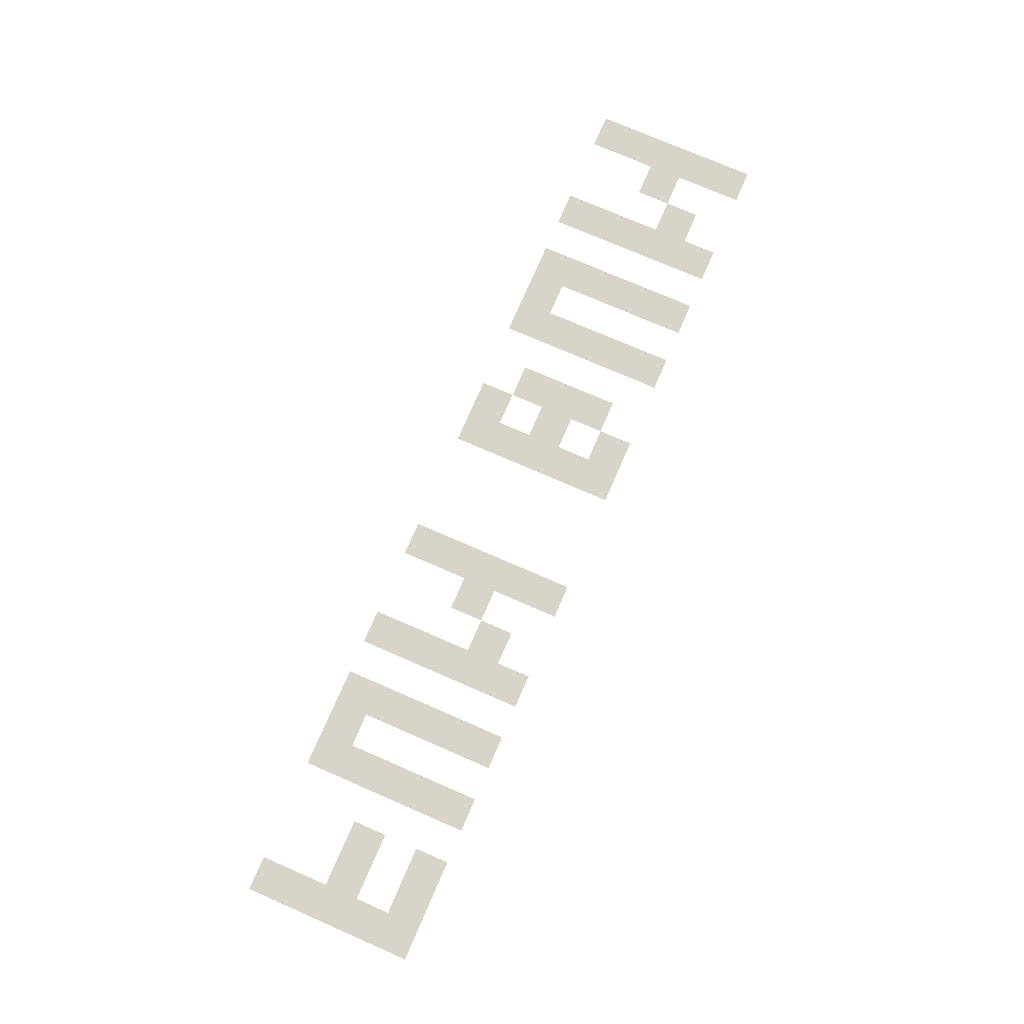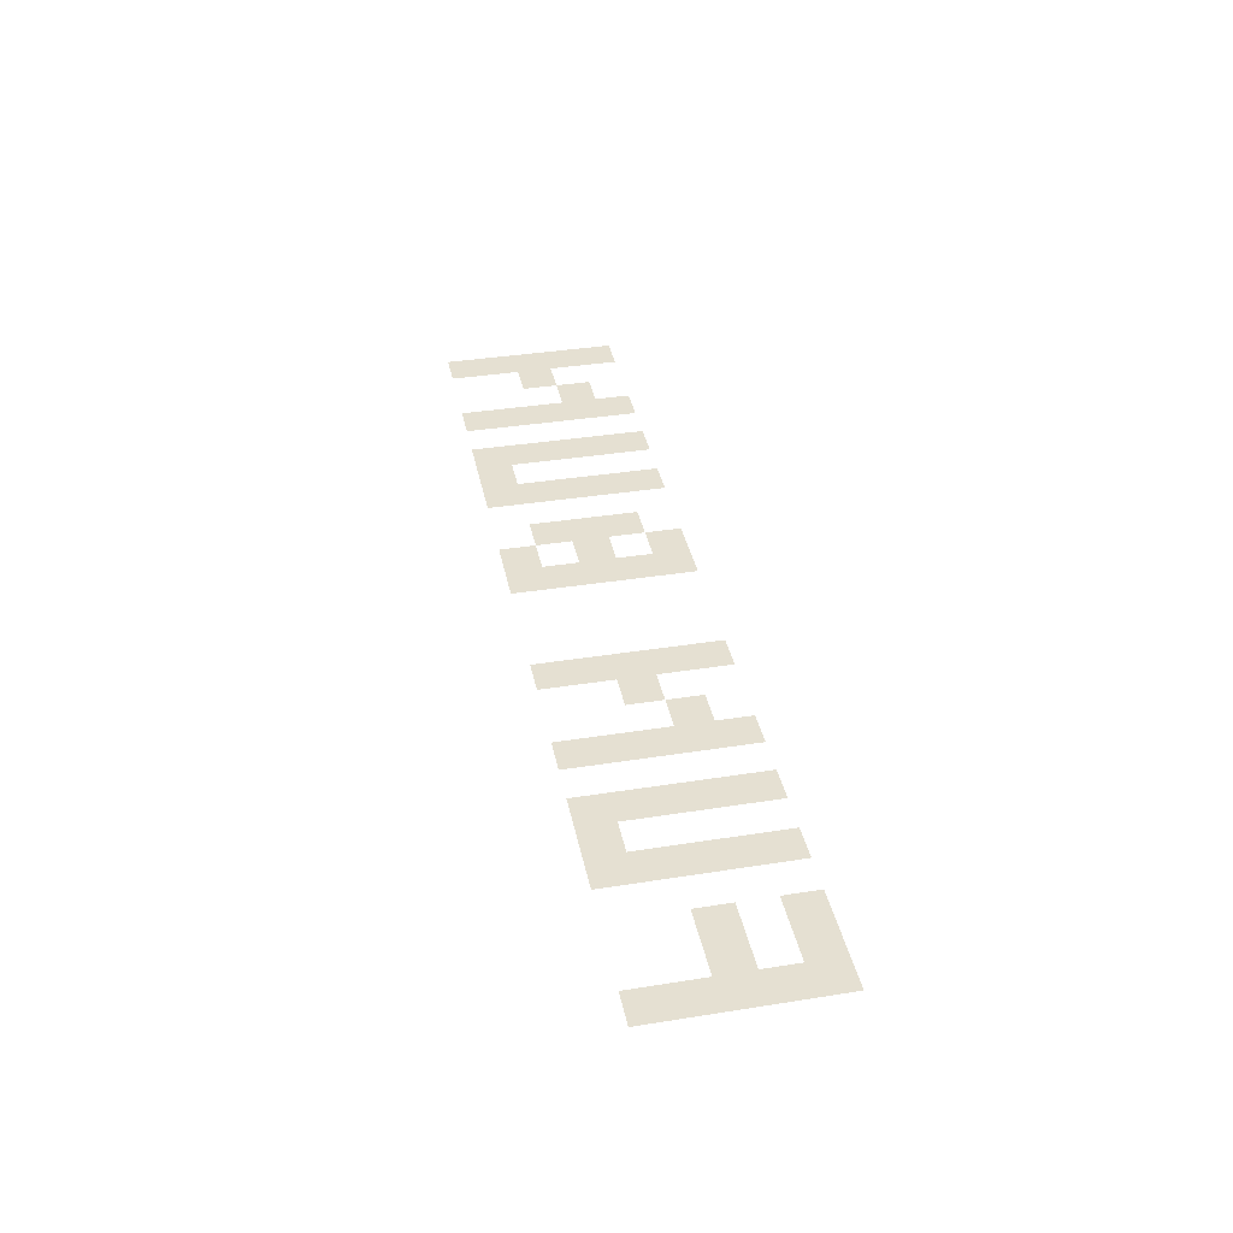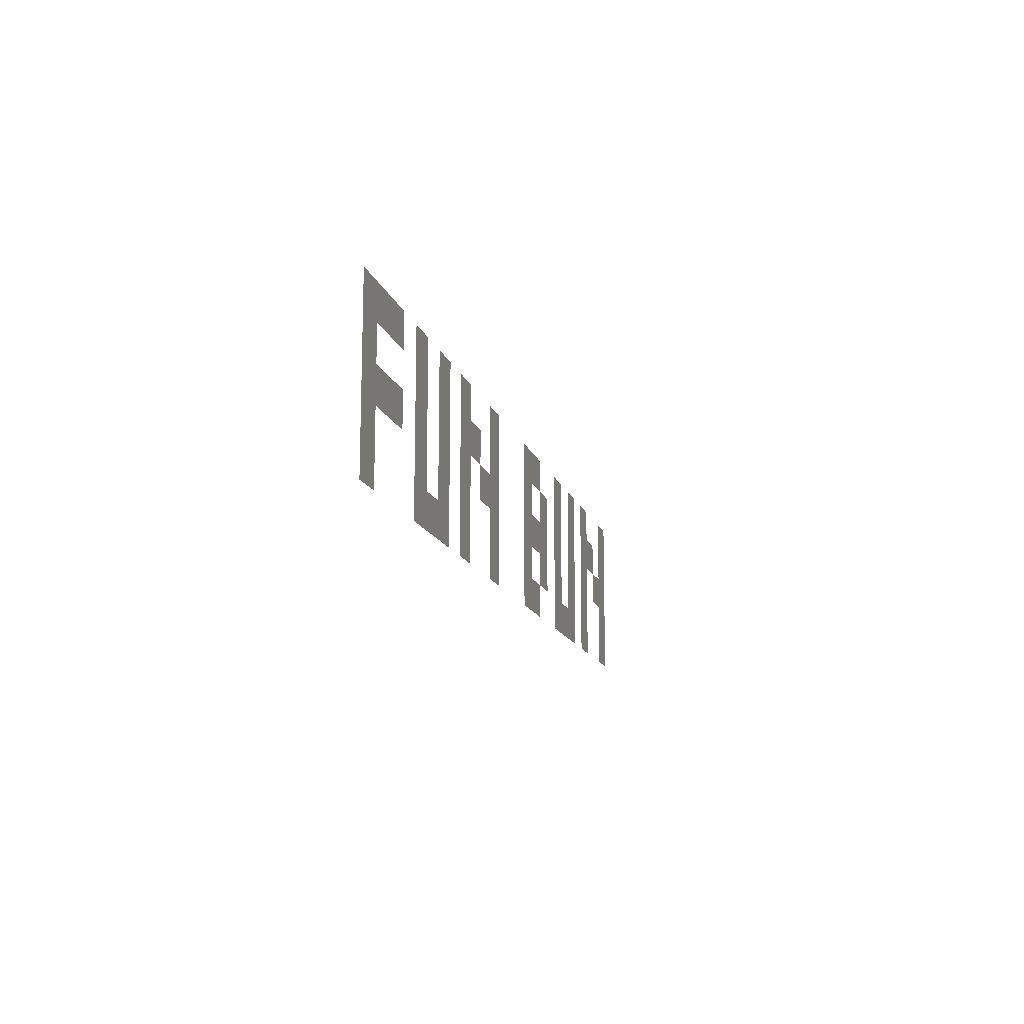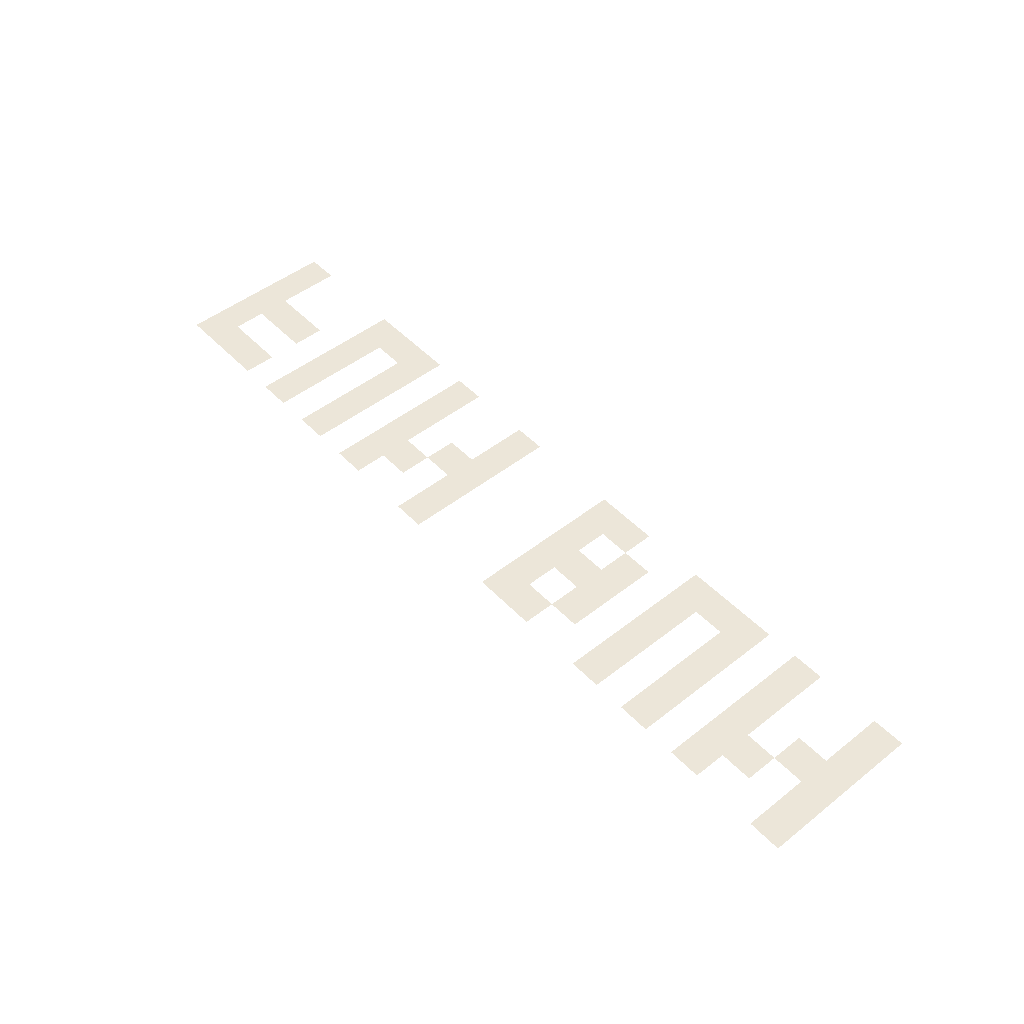
<metadata>
{"format":"obj","ext":"obj","renderer":"f3d","projection":"perspective","resolution":1024,"background":"white","views":[{"elev":75.2,"azim":113.5,"up":"+Z"},{"elev":37.6,"azim":78.5,"up":"+Z"},{"elev":-13.9,"azim":104.4,"up":"+Y"},{"elev":48.7,"azim":-131.2,"up":"+Z"}]}
</metadata>
<code>
v -37.12 -6.4 0
v -37.76 -6.4 0
v -37.76 -5.76 0
v -37.12 -5.76 0
v -37.76 -6.4 0
v -38.4 -6.4 0
v -38.4 -5.76 0
v -37.76 -5.76 0
v -38.4 -6.4 0
v -39.04 -6.4 0
v -39.04 -5.76 0
v -38.4 -5.76 0
v -39.68 -6.4 0
v -40.32 -6.4 0
v -40.32 -5.76 0
v -39.68 -5.76 0
v -40.96 -6.4 0
v -41.6 -6.4 0
v -41.6 -5.76 0
v -40.96 -5.76 0
v -42.24 -6.4 0
v -42.88 -6.4 0
v -42.88 -5.76 0
v -42.24 -5.76 0
v -44.16 -6.4 0
v -44.8 -6.4 0
v -44.8 -5.76 0
v -44.16 -5.76 0
v -46.72 -6.4 0
v -47.36 -6.4 0
v -47.36 -5.76 0
v -46.72 -5.76 0
v -47.36 -6.4 0
v -48 -6.4 0
v -48 -5.76 0
v -47.36 -5.76 0
v -49.28 -6.4 0
v -49.92 -6.4 0
v -49.92 -5.76 0
v -49.28 -5.76 0
v -50.56 -6.4 0
v -51.2 -6.4 0
v -51.2 -5.76 0
v -50.56 -5.76 0
v -51.84 -6.4 0
v -52.48 -6.4 0
v -52.48 -5.76 0
v -51.84 -5.76 0
v -53.76 -6.4 0
v -54.4 -6.4 0
v -54.4 -5.76 0
v -53.76 -5.76 0
v -37.12 -7.04 0
v -37.76 -7.04 0
v -37.76 -6.4 0
v -37.12 -6.4 0
v -39.68 -7.04 0
v -40.32 -7.04 0
v -40.32 -6.4 0
v -39.68 -6.4 0
v -40.96 -7.04 0
v -41.6 -7.04 0
v -41.6 -6.4 0
v -40.96 -6.4 0
v -42.24 -7.04 0
v -42.88 -7.04 0
v -42.88 -6.4 0
v -42.24 -6.4 0
v -42.88 -7.04 0
v -43.52 -7.04 0
v -43.52 -6.4 0
v -42.88 -6.4 0
v -44.16 -7.04 0
v -44.8 -7.04 0
v -44.8 -6.4 0
v -44.16 -6.4 0
v -46.72 -7.04 0
v -47.36 -7.04 0
v -47.36 -6.4 0
v -46.72 -6.4 0
v -48 -7.04 0
v -48.64 -7.04 0
v -48.64 -6.4 0
v -48 -6.4 0
v -49.28 -7.04 0
v -49.92 -7.04 0
v -49.92 -6.4 0
v -49.28 -6.4 0
v -50.56 -7.04 0
v -51.2 -7.04 0
v -51.2 -6.4 0
v -50.56 -6.4 0
v -51.84 -7.04 0
v -52.48 -7.04 0
v -52.48 -6.4 0
v -51.84 -6.4 0
v -52.48 -7.04 0
v -53.12 -7.04 0
v -53.12 -6.4 0
v -52.48 -6.4 0
v -53.76 -7.04 0
v -54.4 -7.04 0
v -54.4 -6.4 0
v -53.76 -6.4 0
v -37.12 -7.68 0
v -37.76 -7.68 0
v -37.76 -7.04 0
v -37.12 -7.04 0
v -37.76 -7.68 0
v -38.4 -7.68 0
v -38.4 -7.04 0
v -37.76 -7.04 0
v -38.4 -7.68 0
v -39.04 -7.68 0
v -39.04 -7.04 0
v -38.4 -7.04 0
v -39.68 -7.68 0
v -40.32 -7.68 0
v -40.32 -7.04 0
v -39.68 -7.04 0
v -40.96 -7.68 0
v -41.6 -7.68 0
v -41.6 -7.04 0
v -40.96 -7.04 0
v -42.24 -7.68 0
v -42.88 -7.68 0
v -42.88 -7.04 0
v -42.24 -7.04 0
v -43.52 -7.68 0
v -44.16 -7.68 0
v -44.16 -7.04 0
v -43.52 -7.04 0
v -44.16 -7.68 0
v -44.8 -7.68 0
v -44.8 -7.04 0
v -44.16 -7.04 0
v -46.72 -7.68 0
v -47.36 -7.68 0
v -47.36 -7.04 0
v -46.72 -7.04 0
v -47.36 -7.68 0
v -48 -7.68 0
v -48 -7.04 0
v -47.36 -7.04 0
v -48 -7.68 0
v -48.64 -7.68 0
v -48.64 -7.04 0
v -48 -7.04 0
v -49.28 -7.68 0
v -49.92 -7.68 0
v -49.92 -7.04 0
v -49.28 -7.04 0
v -50.56 -7.68 0
v -51.2 -7.68 0
v -51.2 -7.04 0
v -50.56 -7.04 0
v -51.84 -7.68 0
v -52.48 -7.68 0
v -52.48 -7.04 0
v -51.84 -7.04 0
v -53.12 -7.68 0
v -53.76 -7.68 0
v -53.76 -7.04 0
v -53.12 -7.04 0
v -53.76 -7.68 0
v -54.4 -7.68 0
v -54.4 -7.04 0
v -53.76 -7.04 0
v -37.12 -8.32 0
v -37.76 -8.32 0
v -37.76 -7.68 0
v -37.12 -7.68 0
v -39.68 -8.32 0
v -40.32 -8.32 0
v -40.32 -7.68 0
v -39.68 -7.68 0
v -40.96 -8.32 0
v -41.6 -8.32 0
v -41.6 -7.68 0
v -40.96 -7.68 0
v -42.24 -8.32 0
v -42.88 -8.32 0
v -42.88 -7.68 0
v -42.24 -7.68 0
v -44.16 -8.32 0
v -44.8 -8.32 0
v -44.8 -7.68 0
v -44.16 -7.68 0
v -46.72 -8.32 0
v -47.36 -8.32 0
v -47.36 -7.68 0
v -46.72 -7.68 0
v -48 -8.32 0
v -48.64 -8.32 0
v -48.64 -7.68 0
v -48 -7.68 0
v -49.28 -8.32 0
v -49.92 -8.32 0
v -49.92 -7.68 0
v -49.28 -7.68 0
v -50.56 -8.32 0
v -51.2 -8.32 0
v -51.2 -7.68 0
v -50.56 -7.68 0
v -51.84 -8.32 0
v -52.48 -8.32 0
v -52.48 -7.68 0
v -51.84 -7.68 0
v -53.76 -8.32 0
v -54.4 -8.32 0
v -54.4 -7.68 0
v -53.76 -7.68 0
v -37.12 -8.96 0
v -37.76 -8.96 0
v -37.76 -8.32 0
v -37.12 -8.32 0
v -39.68 -8.96 0
v -40.32 -8.96 0
v -40.32 -8.32 0
v -39.68 -8.32 0
v -40.32 -8.96 0
v -40.96 -8.96 0
v -40.96 -8.32 0
v -40.32 -8.32 0
v -40.96 -8.96 0
v -41.6 -8.96 0
v -41.6 -8.32 0
v -40.96 -8.32 0
v -42.24 -8.96 0
v -42.88 -8.96 0
v -42.88 -8.32 0
v -42.24 -8.32 0
v -44.16 -8.96 0
v -44.8 -8.96 0
v -44.8 -8.32 0
v -44.16 -8.32 0
v -46.72 -8.96 0
v -47.36 -8.96 0
v -47.36 -8.32 0
v -46.72 -8.32 0
v -47.36 -8.96 0
v -48 -8.96 0
v -48 -8.32 0
v -47.36 -8.32 0
v -49.28 -8.96 0
v -49.92 -8.96 0
v -49.92 -8.32 0
v -49.28 -8.32 0
v -49.92 -8.96 0
v -50.56 -8.96 0
v -50.56 -8.32 0
v -49.92 -8.32 0
v -50.56 -8.96 0
v -51.2 -8.96 0
v -51.2 -8.32 0
v -50.56 -8.32 0
v -51.84 -8.96 0
v -52.48 -8.96 0
v -52.48 -8.32 0
v -51.84 -8.32 0
v -53.76 -8.96 0
v -54.4 -8.96 0
v -54.4 -8.32 0
v -53.76 -8.32 0
g Combat-Level_Hallway_mesh_0002
f 1 2 3 4
f 5 6 7 8
f 9 10 11 12
f 13 14 15 16
f 17 18 19 20
f 21 22 23 24
f 25 26 27 28
f 29 30 31 32
f 33 34 35 36
f 37 38 39 40
f 41 42 43 44
f 45 46 47 48
f 49 50 51 52
f 53 54 55 56
f 57 58 59 60
f 61 62 63 64
f 65 66 67 68
f 69 70 71 72
f 73 74 75 76
f 77 78 79 80
f 81 82 83 84
f 85 86 87 88
f 89 90 91 92
f 93 94 95 96
f 97 98 99 100
f 101 102 103 104
f 105 106 107 108
f 109 110 111 112
f 113 114 115 116
f 117 118 119 120
f 121 122 123 124
f 125 126 127 128
f 129 130 131 132
f 133 134 135 136
f 137 138 139 140
f 141 142 143 144
f 145 146 147 148
f 149 150 151 152
f 153 154 155 156
f 157 158 159 160
f 161 162 163 164
f 165 166 167 168
f 169 170 171 172
f 173 174 175 176
f 177 178 179 180
f 181 182 183 184
f 185 186 187 188
f 189 190 191 192
f 193 194 195 196
f 197 198 199 200
f 201 202 203 204
f 205 206 207 208
f 209 210 211 212
f 213 214 215 216
f 217 218 219 220
f 221 222 223 224
f 225 226 227 228
f 229 230 231 232
f 233 234 235 236
f 237 238 239 240
f 241 242 243 244
f 245 246 247 248
f 249 250 251 252
f 253 254 255 256
f 257 258 259 260
f 261 262 263 264

</code>
